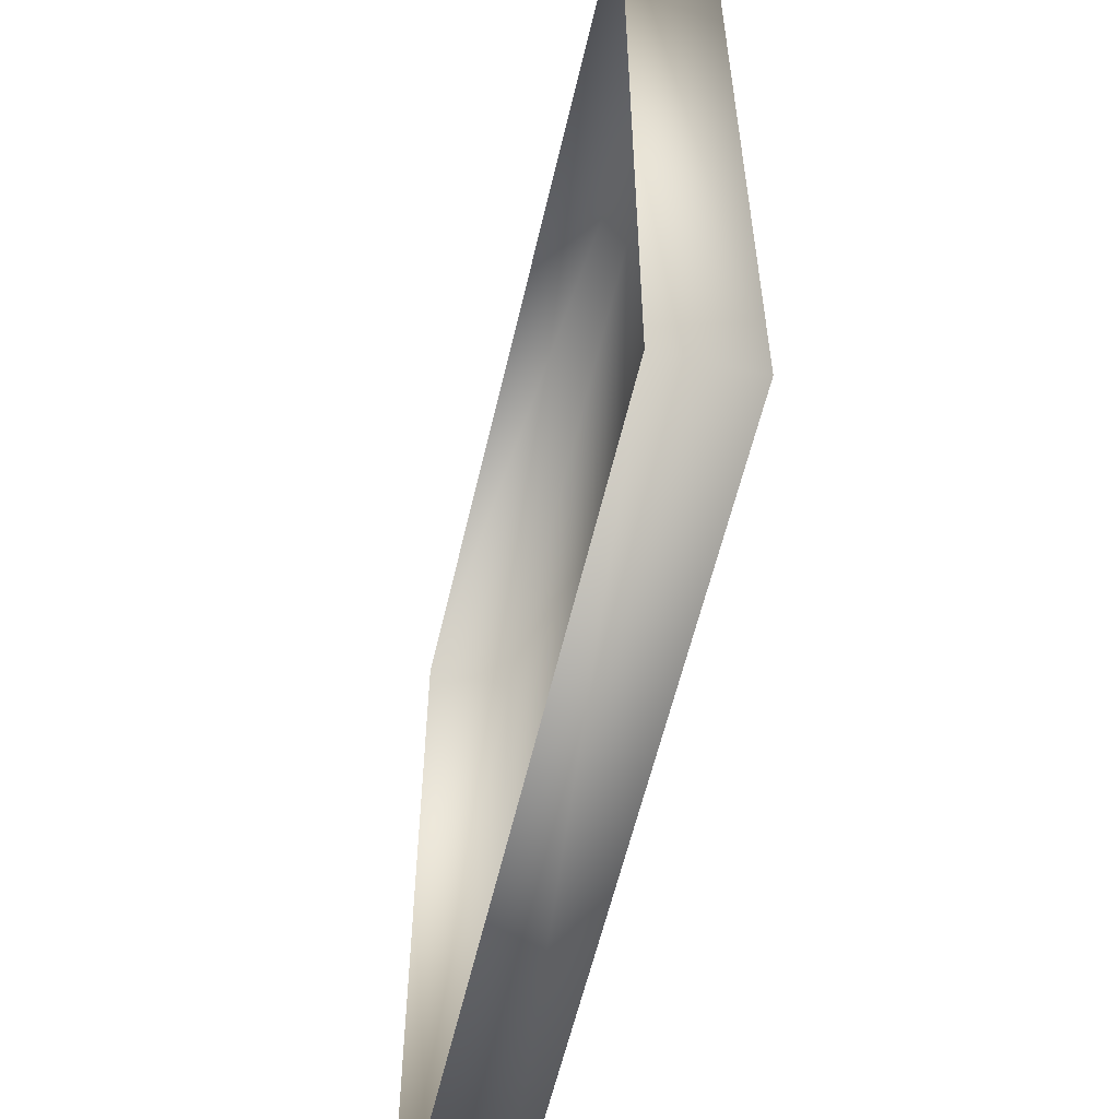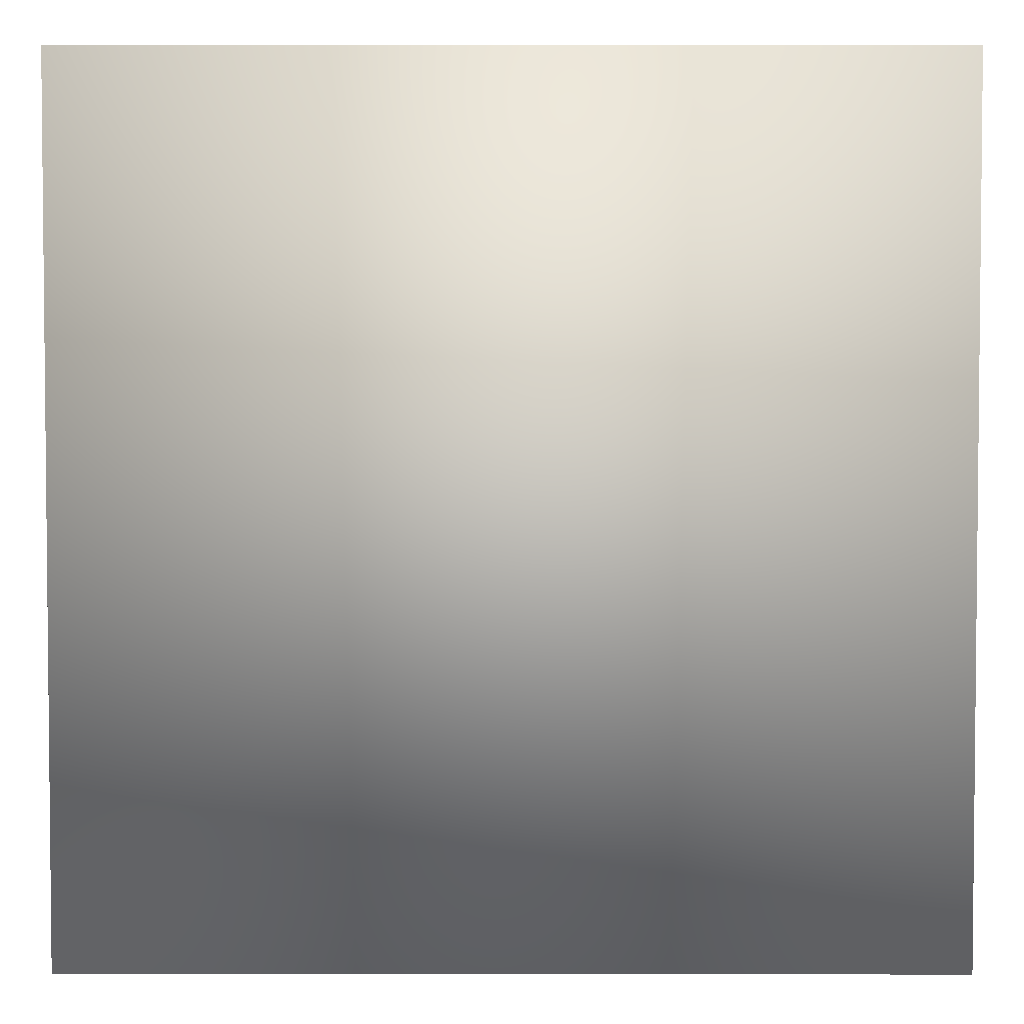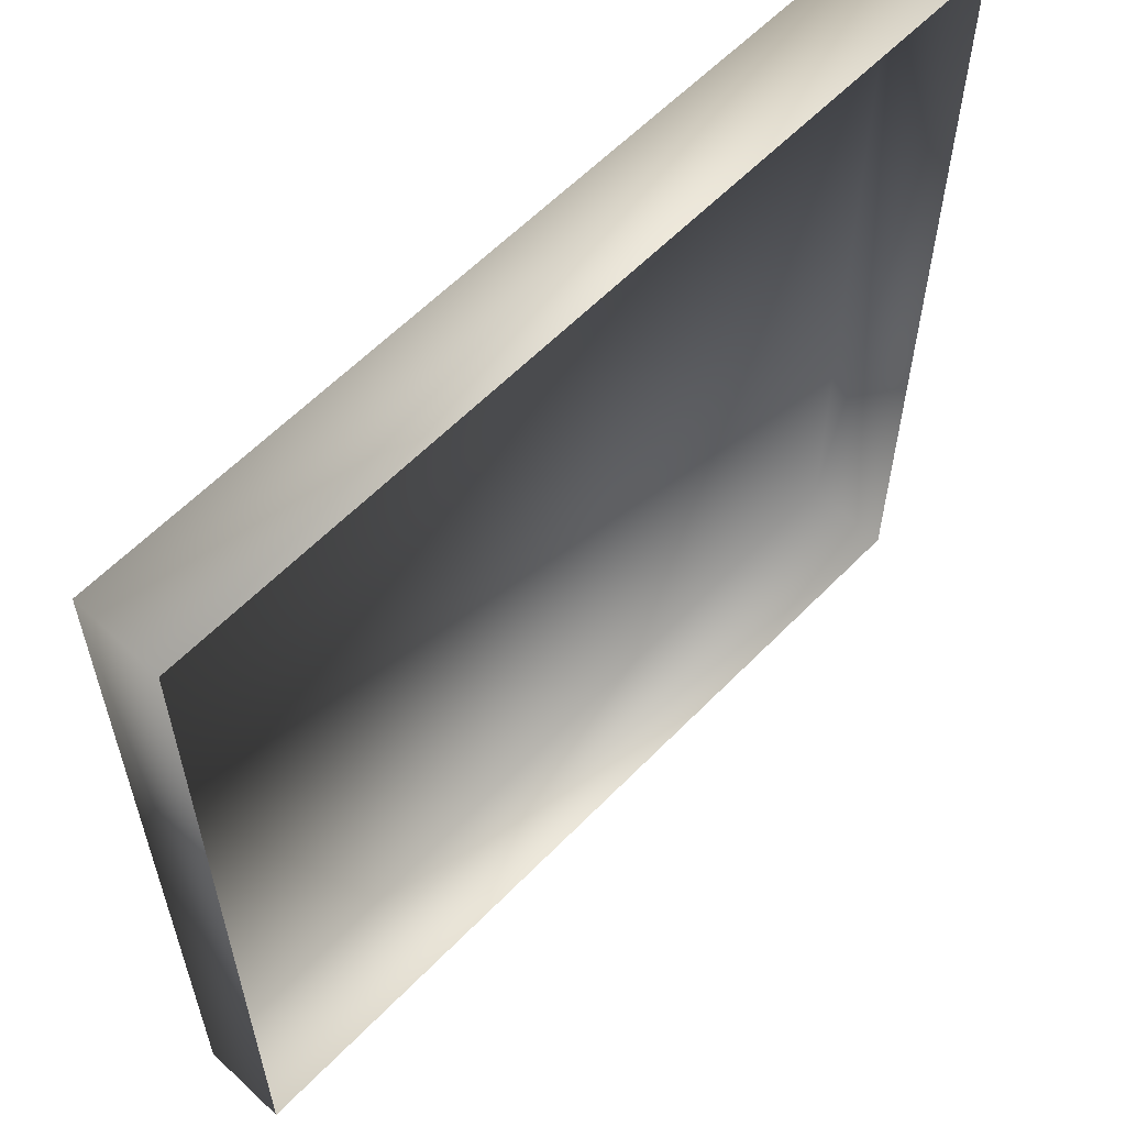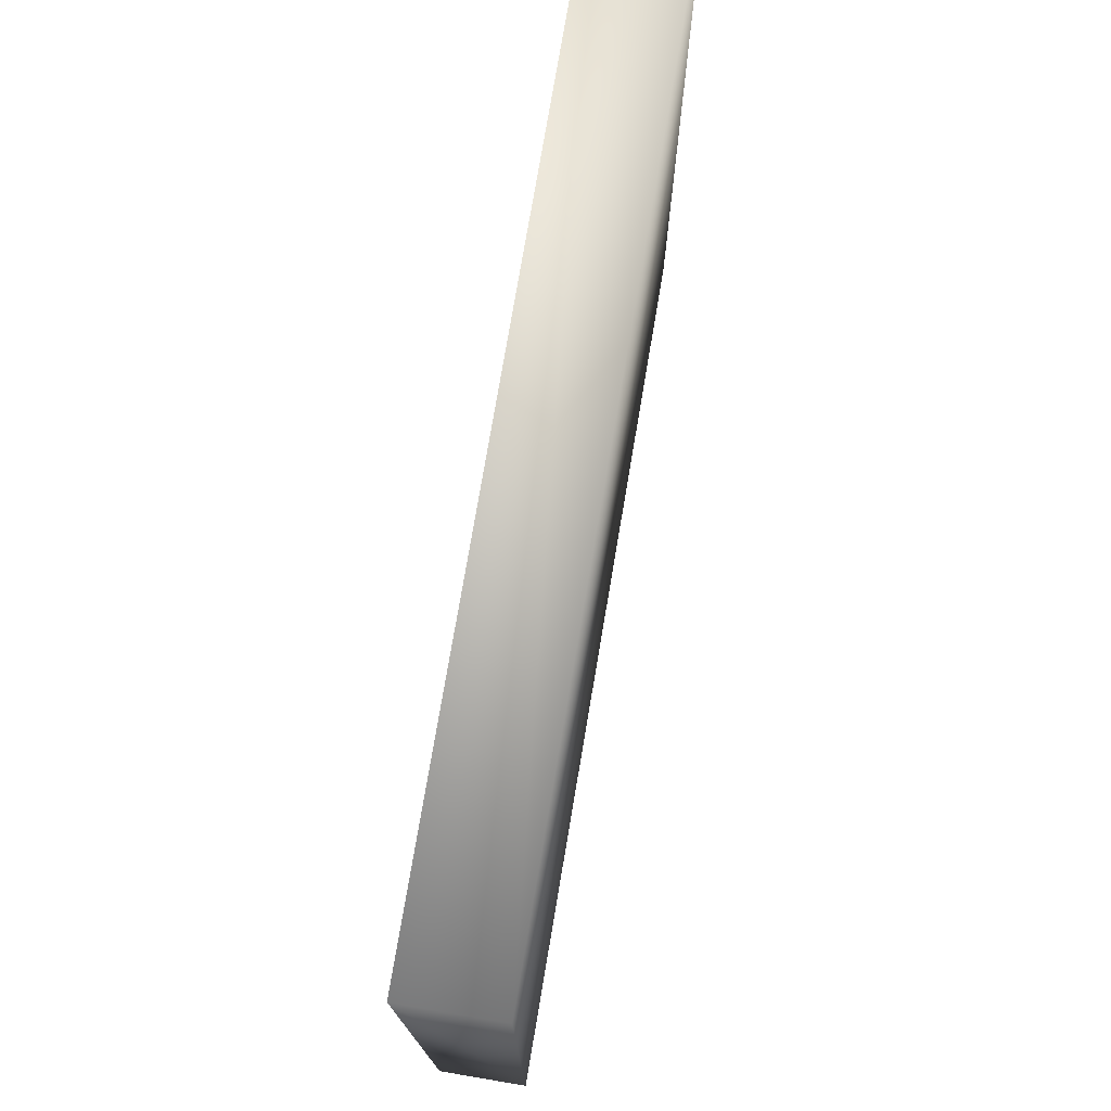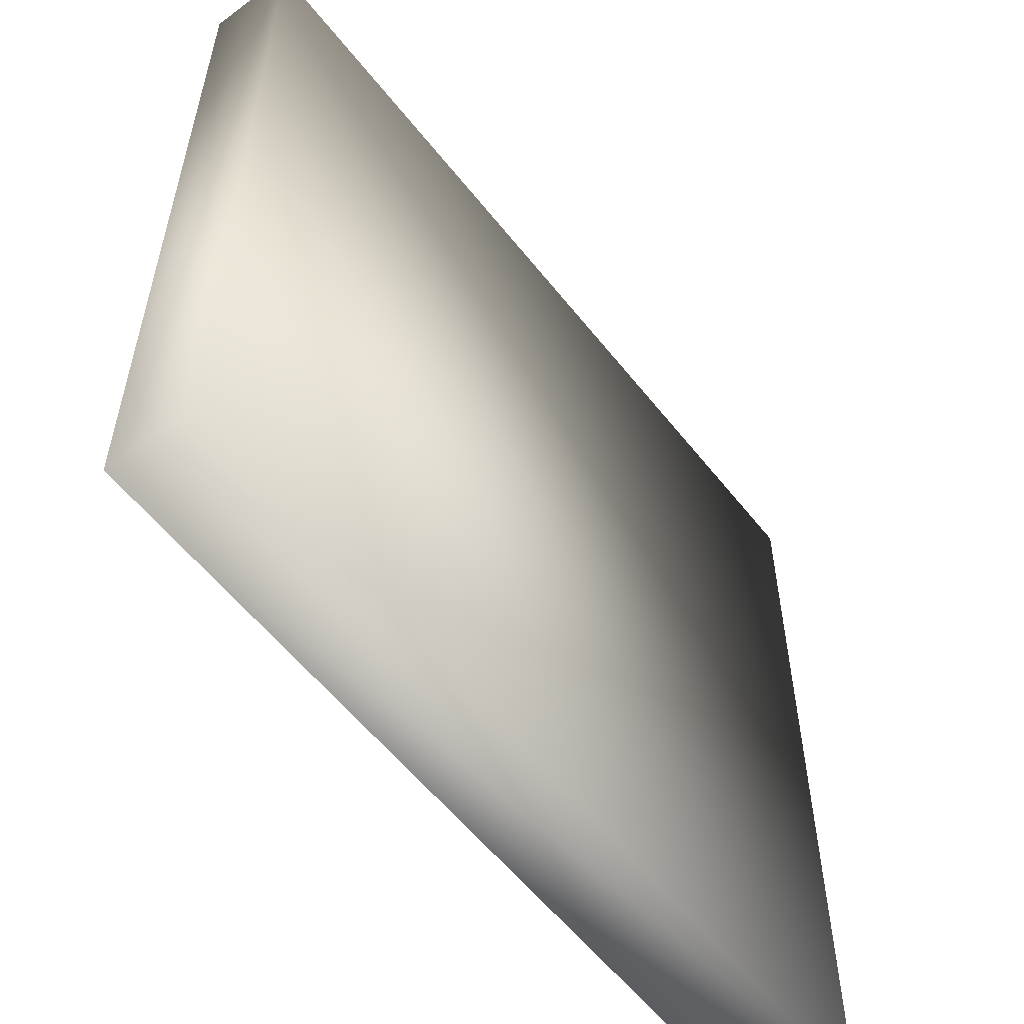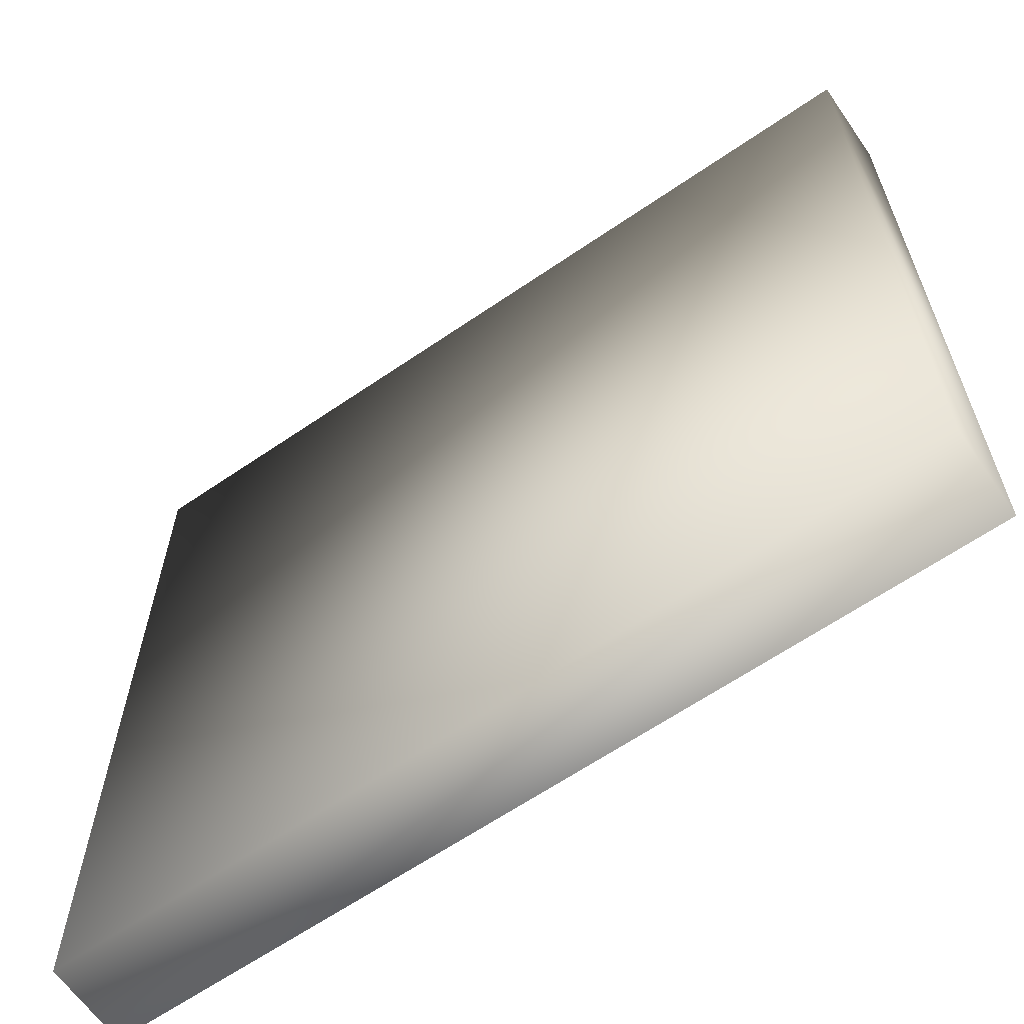
<metadata>
{"format":"obj","ext":"obj","renderer":"f3d","projection":"perspective","resolution":1024,"background":"white","views":[{"elev":-58.0,"azim":77.0,"up":"+Z"},{"elev":3.5,"azim":-179.9,"up":"+Z"},{"elev":59.5,"azim":-46.3,"up":"+Z"},{"elev":76.2,"azim":99.6,"up":"+Z"},{"elev":-57.2,"azim":127.8,"up":"+Z"},{"elev":-63.7,"azim":-145.3,"up":"+Z"}]}
</metadata>
<code>
v  -50 10 50
v  50 10 50
v  50 10 -50
v  -50 10 -50
v  -50 0 50
v  50 0 50
v  50 0 -50
v  -50 0 -50
o floor_01
g floor_01
f 1 2 3 4
f 5 6 2 1
f 6 7 3 2
f 7 8 4 3
f 8 5 1 4

</code>
